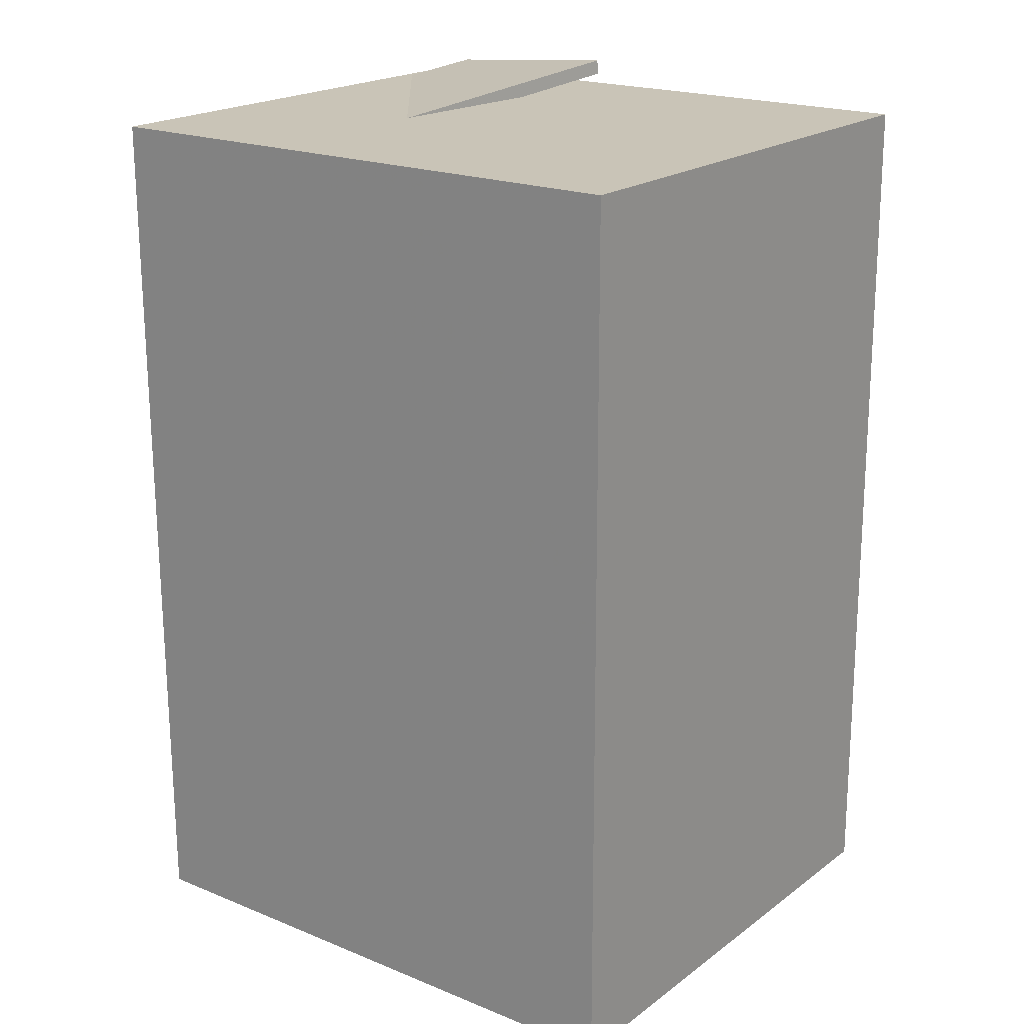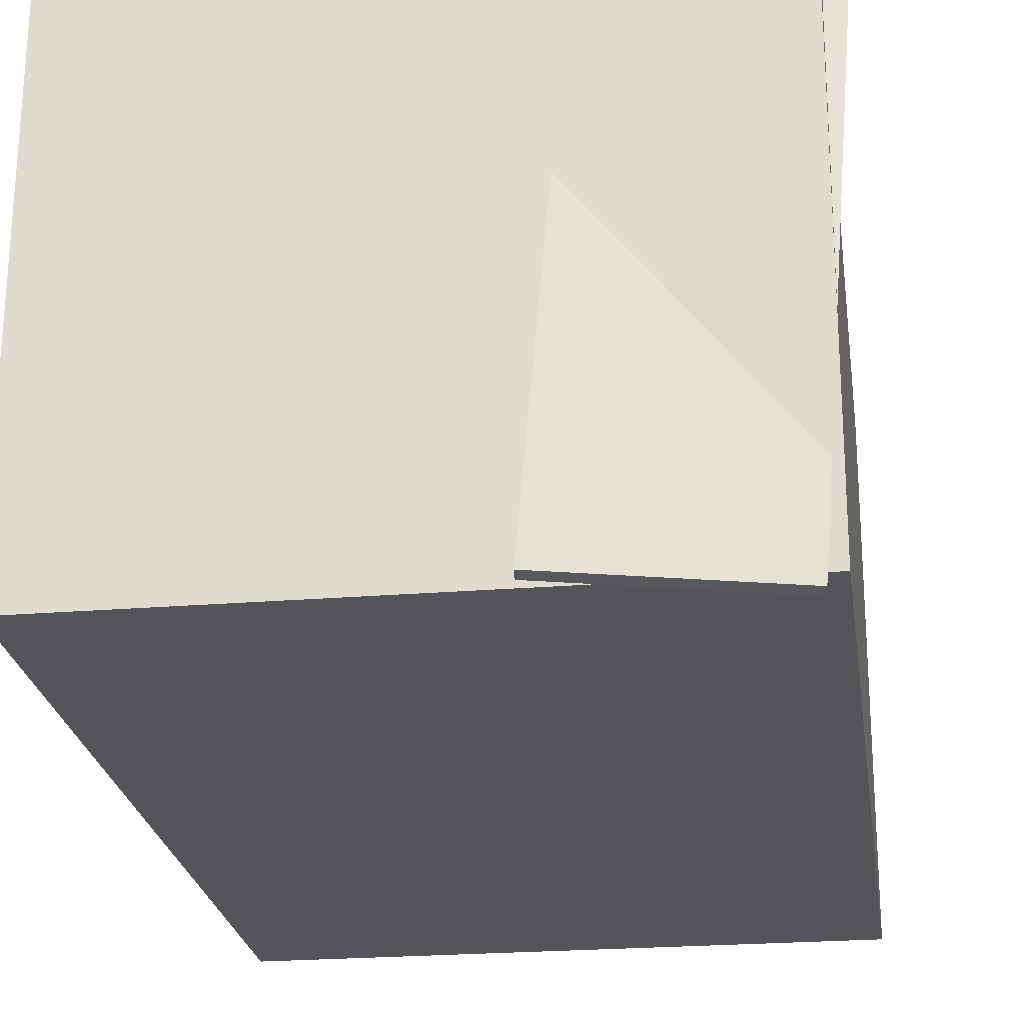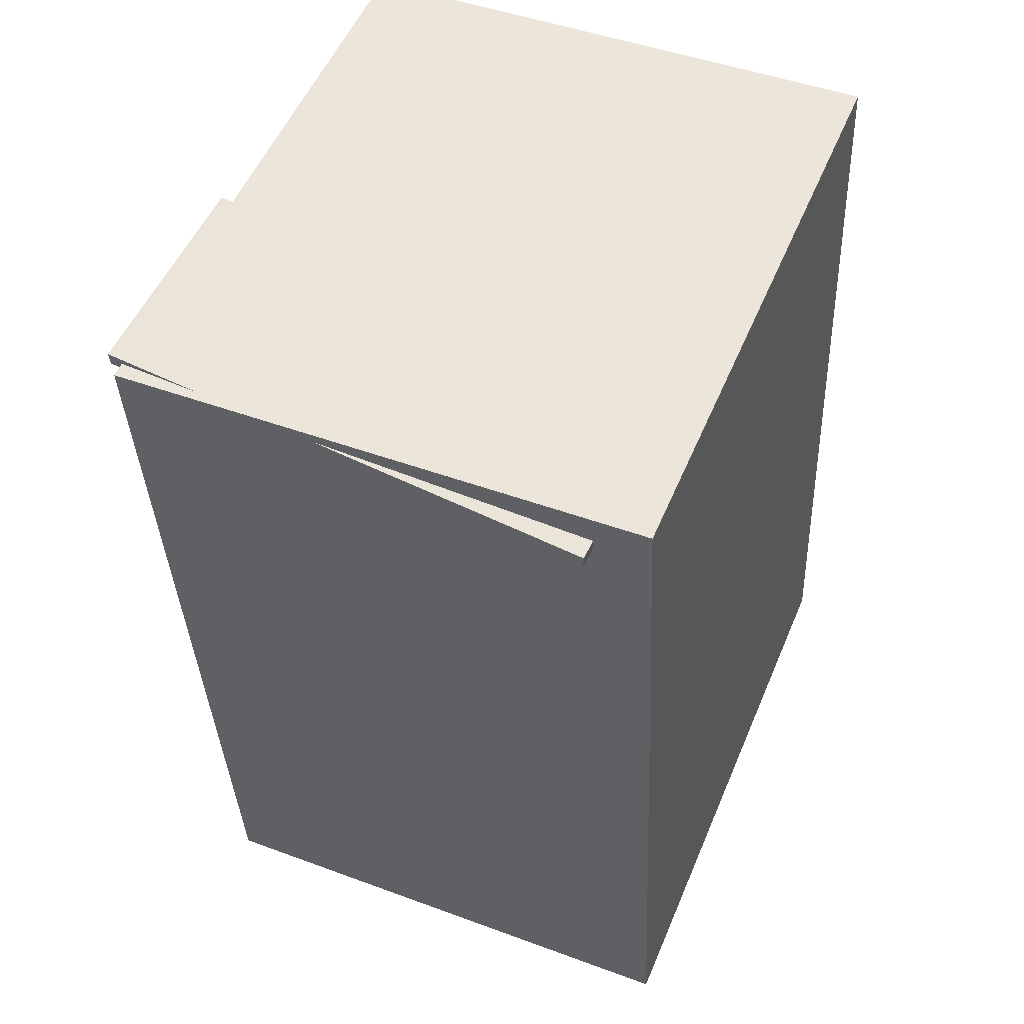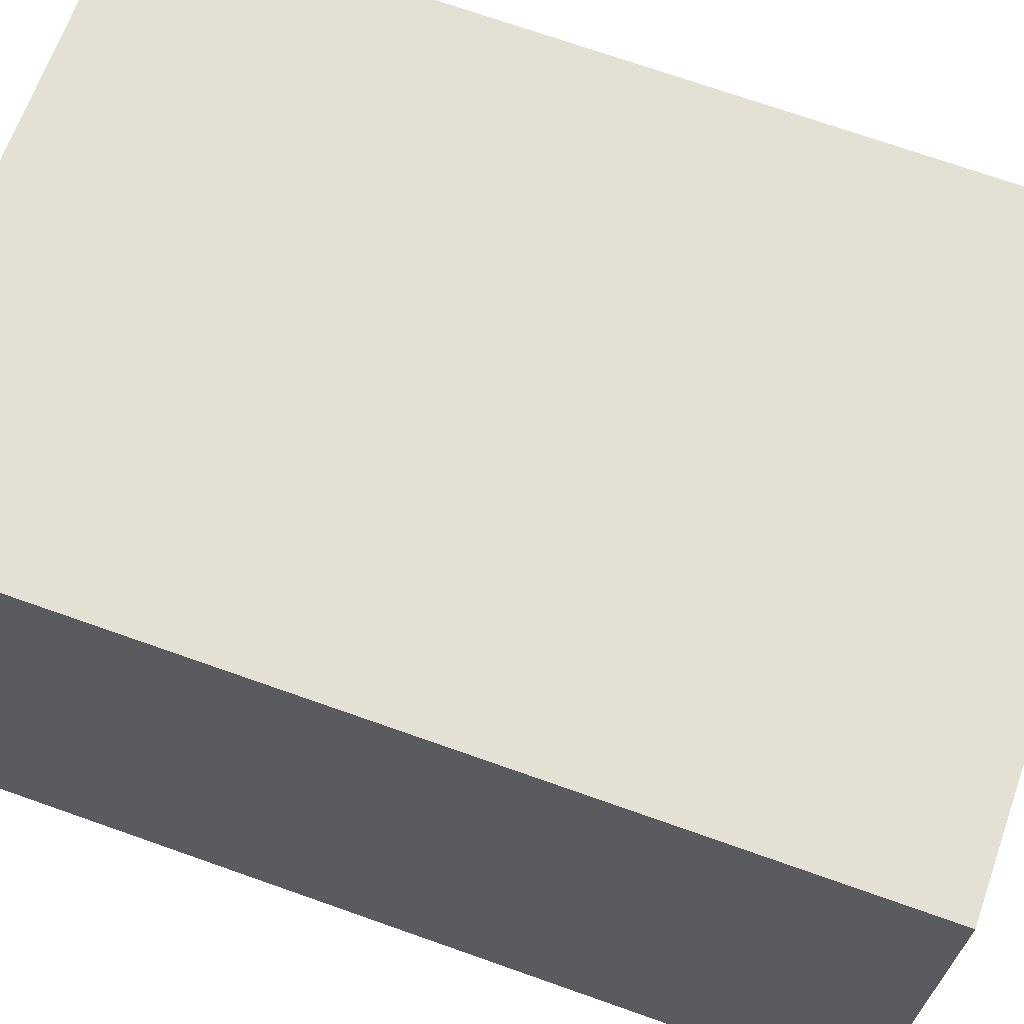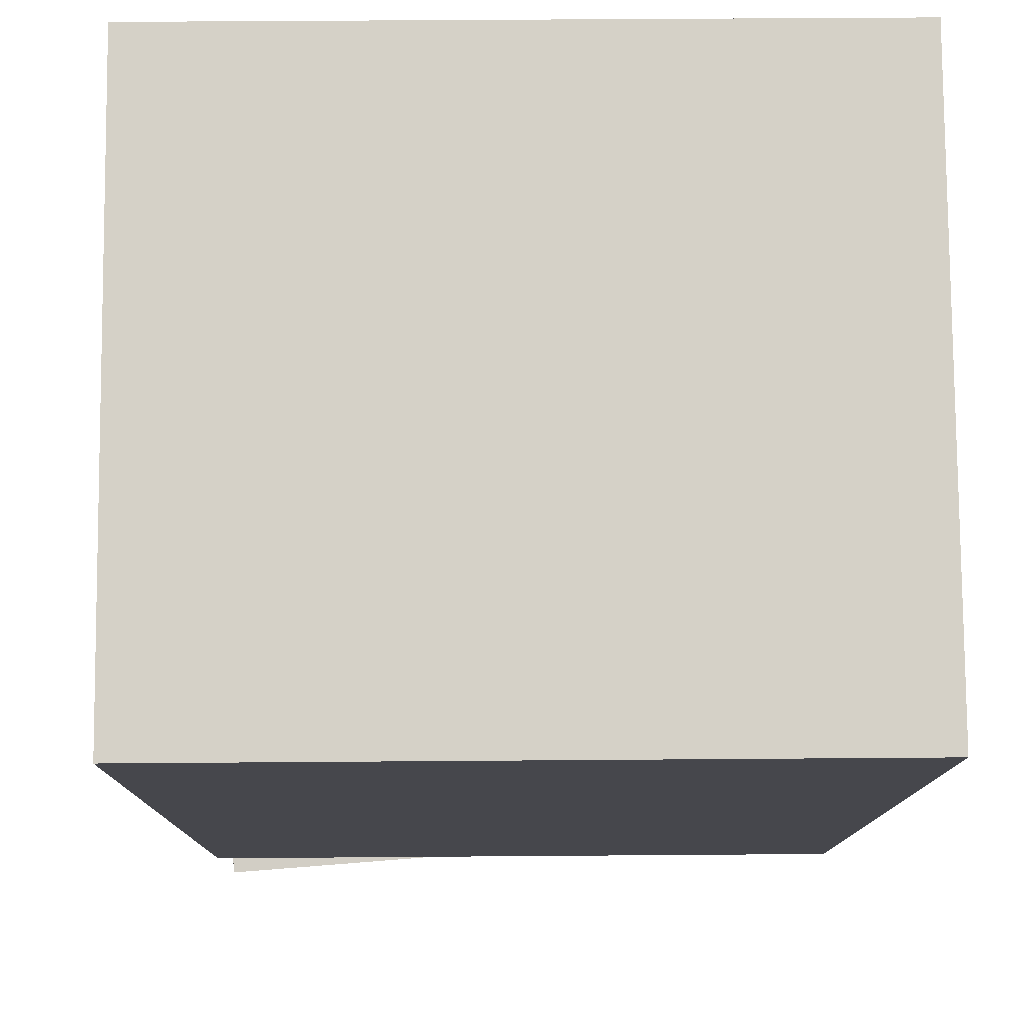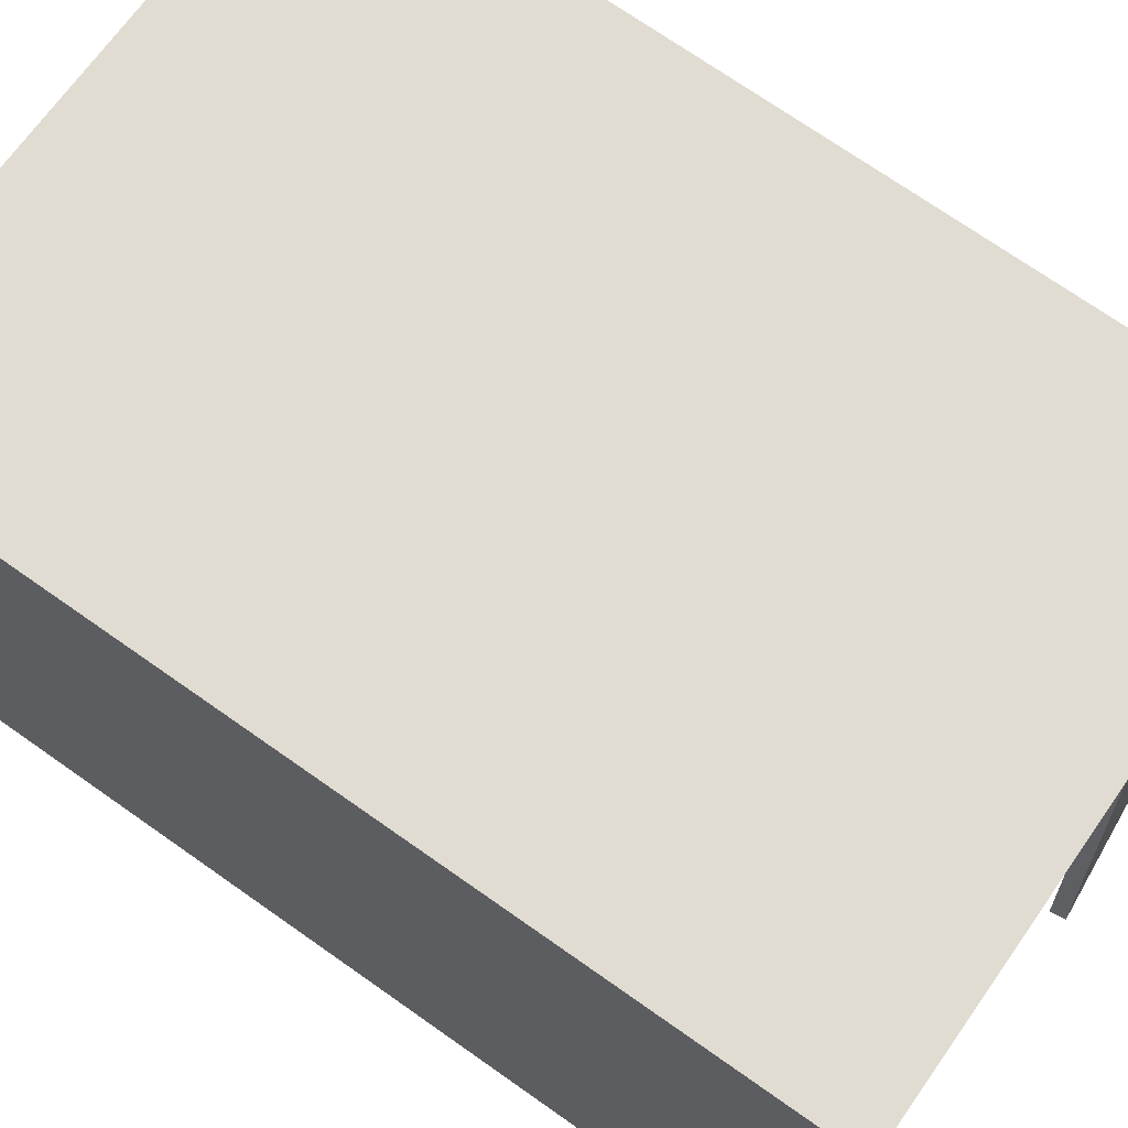
<metadata>
{"format":"obj","ext":"obj","renderer":"f3d","projection":"perspective","resolution":1024,"background":"white","views":[{"elev":22.5,"azim":36.7,"up":"+Y"},{"elev":-26.3,"azim":-170.3,"up":"+Z"},{"elev":51.9,"azim":-67.8,"up":"+Y"},{"elev":66.0,"azim":111.0,"up":"+Z"},{"elev":-9.0,"azim":1.4,"up":"+Z"},{"elev":68.9,"azim":126.7,"up":"+Z"}]}
</metadata>
<code>
v -0.1223 0.4419 -0.2474
v -0.1592 0.4188 0.2321
v -0.1205 0.4273 -0.2479
v -0.1575 0.4042 0.2315
v -0.3233 0.4179 -0.264
v -0.3603 0.3948 0.2155
v -0.3216 0.4033 -0.2646
v -0.3585 0.3802 0.2149
f 1.0 7.0 5.0
f 1.0 3.0 7.0
f 1.0 4.0 3.0
f 1.0 2.0 4.0
f 3.0 8.0 7.0
f 3.0 4.0 8.0
f 5.0 7.0 8.0
f 5.0 8.0 6.0
f 1.0 5.0 6.0
f 1.0 6.0 2.0
f 2.0 6.0 8.0
f 2.0 8.0 4.0
v -0.3127 -0.4614 -0.2206
v -0.3171 -0.4435 0.3003
v -0.3382 0.4102 -0.2508
v -0.3426 0.4281 0.2701
v 0.2716 -0.4441 -0.2163
v 0.2672 -0.4262 0.3047
v 0.2461 0.4274 -0.2464
v 0.2417 0.4453 0.2745
f 9.0 15.0 13.0
f 9.0 11.0 15.0
f 9.0 12.0 11.0
f 9.0 10.0 12.0
f 11.0 16.0 15.0
f 11.0 12.0 16.0
f 13.0 15.0 16.0
f 13.0 16.0 14.0
f 9.0 13.0 14.0
f 9.0 14.0 10.0
f 10.0 14.0 16.0
f 10.0 16.0 12.0

</code>
